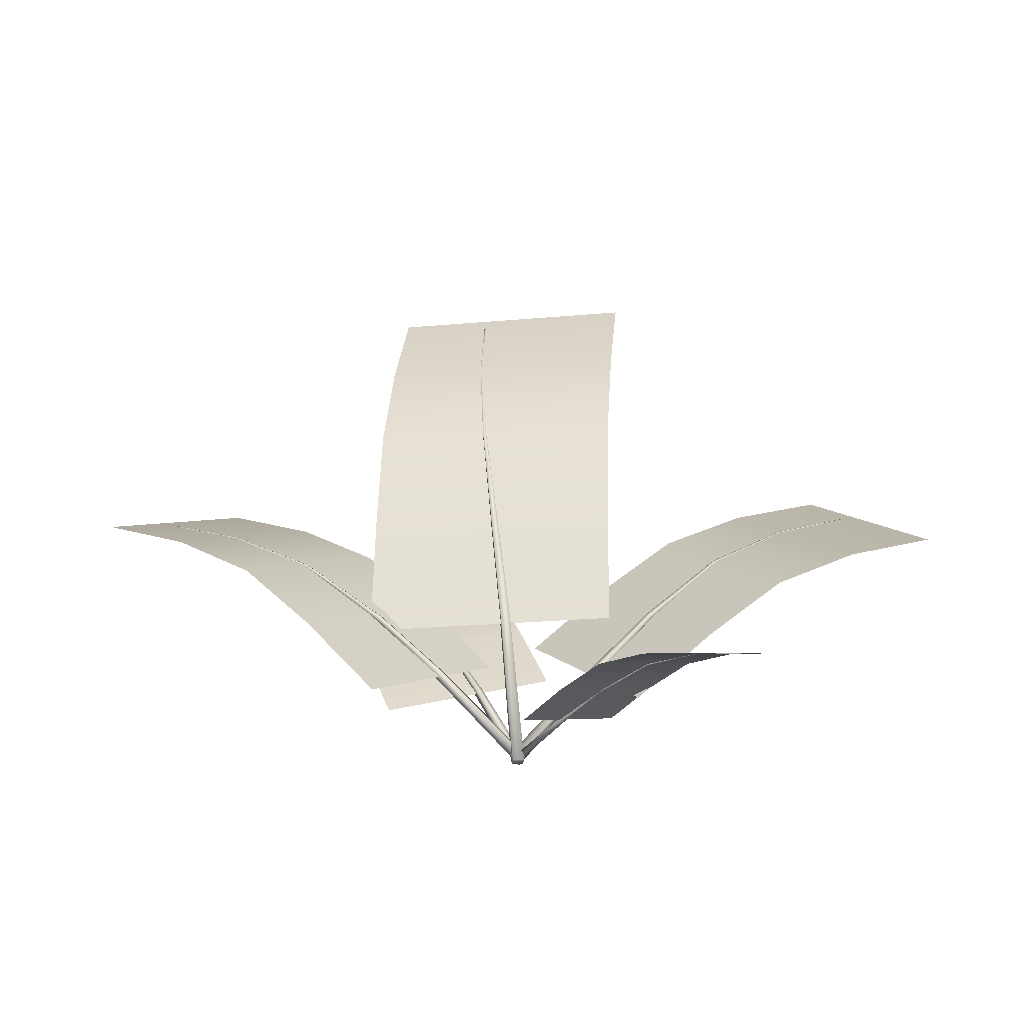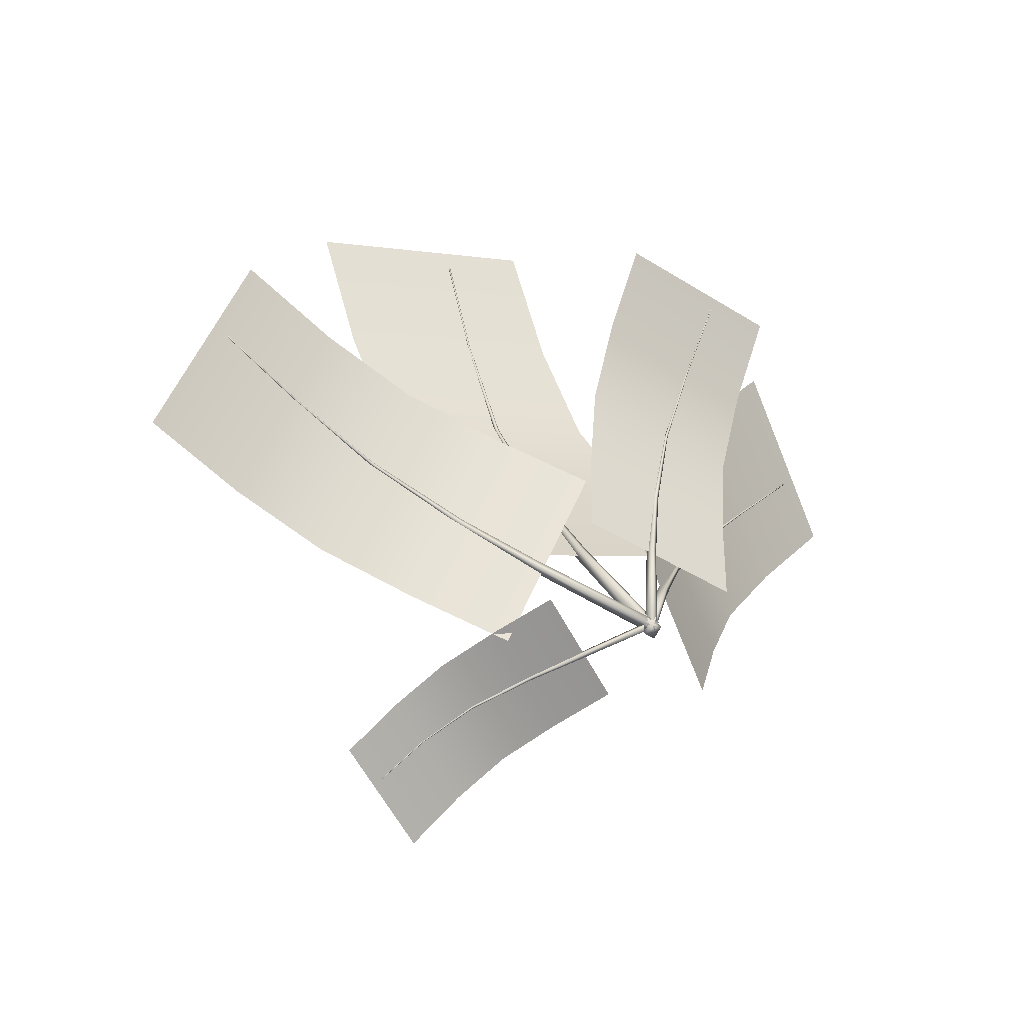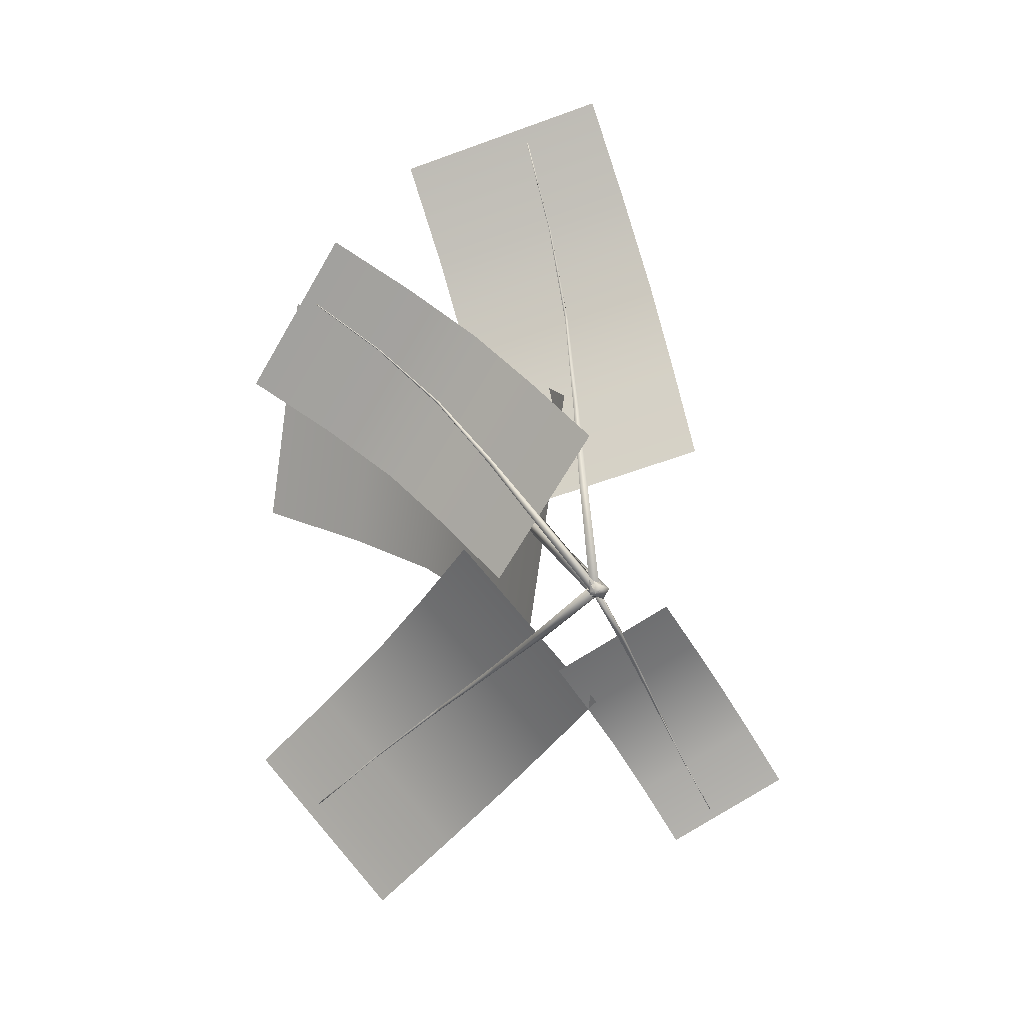
<metadata>
{"format":"obj","ext":"obj","renderer":"f3d","projection":"perspective","resolution":1024,"background":"white","views":[{"elev":-5.4,"azim":-167.1,"up":"+Y"},{"elev":7.4,"azim":-36.4,"up":"+Z"},{"elev":-79.9,"azim":87.1,"up":"+Y"}]}
</metadata>
<code>
o Plane.001_Plane.007
v 0.398 0.3205 0.08178
v -0.2014 0.3491 0.1358
v 0.5069 1.228 0.8091
v -0.09254 1.256 0.8631
v 0.4755 1.047 0.5571
v 0.4475 0.8454 0.3526
v 0.4228 0.5974 0.2099
v -0.1767 0.6261 0.2639
v -0.1519 0.874 0.4066
v -0.1239 1.075 0.6111
f 5 10 4 3
f 1 2 8 7
f 7 8 9 6
f 6 9 10 5
o Cube.001_Cube.007
v 0.1709 0.844 0.3754
v 0.178 0.8438 0.3722
v 0.1756 0.8487 0.365
v 0.1685 0.8488 0.3683
v 0.1793 0.8499 0.3776
v 0.1719 0.8503 0.3797
v 0.1709 0.8567 0.3734
v 0.1783 0.8563 0.3714
v 0.01345 -0.009359 -0.006232
v 0.00398 0.002883 -0.0337
v -0.02096 0.003538 -0.02211
v 0.273 1.208 0.7915
v 0.2727 1.211 0.7894
v 0.2757 1.211 0.7888
v 0.2343 1.052 0.5739
v 0.2301 1.052 0.5749
v 0.2338 1.055 0.5707
v 0.1047 0.5836 0.2316
v 0.1191 0.5831 0.2249
v 0.09954 0.5925 0.2165
v 0.1201 0.6177 0.2253
v 0.1064 0.618 0.2316
v 0.177 0.839 0.3695
v 0.1745 0.844 0.3621
v 0.1672 0.8442 0.3655
v 0.1114 0.6102 0.2463
v 0.1697 0.8392 0.3729
v -0.01149 -0.008704 0.005355
v 0.06547 0.3535 0.1027
v 0.04493 0.3543 0.1123
v 0.04863 0.3216 0.1267
v 0.07319 0.3429 0.1252
v 0.2354 1.056 0.5798
v 0.2296 1.055 0.5717
v 0.2313 1.056 0.5811
v 0.2562 1.134 0.688
v 0.2351 1.06 0.5777
v 0.2501 1.124 0.6758
v 0.2547 1.146 0.6985
v 0.276 1.208 0.7909
v 0.2628 1.163 0.7219
v 0.1815 0.8579 0.3854
v 0.1804 0.8641 0.3793
v 0.1742 0.8582 0.3873
v 0.1732 0.8645 0.3813
v 0.2333 1.048 0.5704
v 0.229 1.048 0.5713
v 0.2326 1.051 0.5665
v 0.116 0.5669 0.2182
v 0.07026 0.3771 0.1133
v 0.05191 0.3847 0.1256
v 0.05262 0.3435 0.1347
v 0.1011 0.567 0.2249
v 0.114 0.592 0.2097
v 0.09556 0.5751 0.2089
f 11 15 16
f 12 18 15
f 13 17 18
f 14 16 17
f 24 22 50
f 28 29 36
f 36 35 32
f 33 37 36
f 33 11 37
f 34 12 33
f 34 14 13
f 37 14 35
f 19 41 38
f 39 42 19
f 41 42 62
f 43 26 25
f 44 26 45
f 47 25 27
f 49 47 44
f 48 49 45
f 46 48 43
f 51 46 47
f 49 48 22
f 23 51 49
f 50 22 46
f 24 50 51
f 54 15 52
f 55 16 54
f 55 18 17
f 53 15 18
f 52 53 58
f 57 55 54
f 58 55 44
f 57 52 56
f 26 56 25
f 26 44 57
f 25 58 27
f 62 61 40
f 59 63 62
f 64 29 59
f 11 12 15
f 12 13 18
f 13 14 17
f 14 11 16
f 31 64 30 32
f 24 23 22
f 29 64 31
f 32 30 28 36
f 33 29 31 34
f 36 29 33
f 34 31 32 35
f 40 39 20 21
f 36 37 35
f 33 12 11
f 34 13 12
f 34 35 14
f 37 11 14
f 20 39 19
f 41 40 21 38
f 60 59 42 39
f 19 42 41
f 40 41 62
f 43 45 26
f 47 27 44
f 47 43 25
f 45 49 44
f 48 45 43
f 47 46 43
f 51 47 49
f 22 48 46
f 23 49 22
f 50 46 51
f 23 24 51
f 54 16 15
f 55 17 16
f 55 53 18
f 53 52 15
f 55 58 53
f 57 54 52
f 44 55 57
f 56 52 58
f 26 57 56
f 19 38 21 20
f 44 27 58
f 25 56 58
f 42 59 62
f 61 60 39 40
f 64 60 61 65
f 59 60 64
f 65 61 62 63
f 28 63 59 29
f 28 30 65 63
f 64 65 30
o Plane.000_Plane.008
v 0.02269 0.2797 0.3011
v -0.3013 0.1513 -0.02789
v -0.6465 0.6851 0.8019
v -0.9705 0.5566 0.4729
v -0.4641 0.6379 0.6407
v -0.2958 0.5614 0.5048
v -0.1386 0.433 0.4001
v -0.4626 0.3046 0.0711
v -0.6198 0.433 0.1758
v -0.7881 0.5095 0.3117
f 70 75 69 68
f 66 67 73 72
f 72 73 74 71
f 71 74 75 70
o Cube.000_Cube.008
v -0.4385 0.4929 0.351
v -0.4334 0.4954 0.3535
v -0.4329 0.5005 0.3487
v -0.438 0.498 0.3461
v -0.4379 0.498 0.3575
v -0.4426 0.496 0.3542
v -0.4425 0.5023 0.3507
v -0.4378 0.5043 0.3541
v 0.01321 -0.001442 0.004222
v 0.01765 0.0141 -0.01495
v -0.000303 0.005271 -0.02382
v -0.7413 0.6265 0.6515
v -0.7416 0.6292 0.6504
v -0.7398 0.63 0.6519
v -0.5893 0.5832 0.5053
v -0.5919 0.582 0.5033
v -0.5895 0.5868 0.5036
v -0.2956 0.3472 0.2201
v -0.2852 0.3523 0.2252
v -0.294 0.3573 0.2097
v -0.2985 0.3762 0.2282
v -0.3083 0.3713 0.2233
v -0.4307 0.4927 0.3512
v -0.4301 0.4981 0.3462
v -0.4354 0.4955 0.3436
v -0.3102 0.3621 0.2334
v -0.4359 0.4901 0.3486
v -0.004736 -0.01027 -0.004647
v -0.1593 0.2233 0.115
v -0.1742 0.2162 0.1078
v -0.1667 0.1897 0.1154
v -0.1627 0.2102 0.1306
v -0.5934 0.5844 0.5093
v -0.592 0.5856 0.5016
v -0.5961 0.5833 0.5075
v -0.6683 0.6064 0.5829
v -0.5943 0.5882 0.5083
v -0.6615 0.6027 0.5723
v -0.6791 0.611 0.5882
v -0.7396 0.6274 0.6529
v -0.6937 0.6168 0.6064
v -0.4439 0.5014 0.3633
v -0.4438 0.5075 0.36
v -0.4485 0.4994 0.3601
v -0.4484 0.5055 0.3567
v -0.5866 0.5817 0.5026
v -0.5891 0.5804 0.5005
v -0.5862 0.5851 0.5004
v -0.2769 0.3427 0.2188
v -0.1715 0.2371 0.1248
v -0.1895 0.2342 0.1208
v -0.1775 0.2029 0.1233
v -0.2875 0.3372 0.2134
v -0.2836 0.3623 0.2148
v -0.2853 0.347 0.2023
f 76 80 81
f 77 83 80
f 78 82 83
f 79 81 82
f 89 87 115
f 93 94 101
f 101 100 97
f 98 102 101
f 98 76 102
f 99 77 98
f 99 79 78
f 102 79 100
f 84 106 103
f 104 107 84
f 106 107 127
f 108 91 90
f 109 91 110
f 112 90 92
f 114 112 109
f 113 114 110
f 111 113 108
f 116 111 112
f 114 113 87
f 88 116 114
f 115 87 111
f 89 115 116
f 119 80 117
f 120 81 119
f 120 83 82
f 118 80 83
f 117 118 123
f 122 120 119
f 123 120 109
f 122 117 121
f 91 121 90
f 91 109 122
f 90 123 92
f 127 126 105
f 124 128 127
f 129 94 124
f 76 77 80
f 77 78 83
f 78 79 82
f 79 76 81
f 96 129 95 97
f 89 88 87
f 94 129 96
f 97 95 93 101
f 98 94 96 99
f 101 94 98
f 99 96 97 100
f 105 104 85 86
f 101 102 100
f 98 77 76
f 99 78 77
f 99 100 79
f 102 76 79
f 85 104 84
f 106 105 86 103
f 125 124 107 104
f 84 107 106
f 105 106 127
f 108 110 91
f 112 92 109
f 112 108 90
f 110 114 109
f 113 110 108
f 112 111 108
f 116 112 114
f 87 113 111
f 88 114 87
f 115 111 116
f 88 89 116
f 119 81 80
f 120 82 81
f 120 118 83
f 118 117 80
f 120 123 118
f 122 119 117
f 109 120 122
f 121 117 123
f 91 122 121
f 84 103 86 85
f 109 92 123
f 90 121 123
f 107 124 127
f 126 125 104 105
f 129 125 126 130
f 124 125 129
f 130 126 127 128
f 93 128 124 94
f 93 95 130 128
f 129 130 95
o Plane.002_Plane.009
v 0.3016 0.1704 -0.2223
v 0.1201 0.2298 0.2173
v 1.085 0.5923 0.04415
v 0.9036 0.6518 0.4837
v 0.8583 0.5424 -0.04276
v 0.6559 0.4625 -0.1155
v 0.4788 0.3293 -0.1706
v 0.2973 0.3887 0.269
v 0.4744 0.522 0.3241
v 0.6768 0.6019 0.3968
f 135 140 134 133
f 131 132 138 137
f 137 138 139 136
f 136 139 140 135
o Cube.002_Cube.009
v 0.5663 0.48 0.08545
v 0.5668 0.4803 0.07928
v 0.563 0.4862 0.07859
v 0.5624 0.486 0.08476
v 0.5726 0.4828 0.08087
v 0.5713 0.4832 0.08683
v 0.569 0.4899 0.08567
v 0.5704 0.4895 0.0797
v -0.001829 -0.006098 -0.01241
v -0.01871 0.01222 -0.01531
v -0.02058 0.0114 0.006475
v 0.9802 0.6051 0.1987
v 0.9798 0.6079 0.1984
v 0.9805 0.6078 0.196
v 0.78 0.563 0.1318
v 0.7791 0.5631 0.1351
v 0.779 0.5668 0.1312
v 0.369 0.3419 0.0579
v 0.37 0.3423 0.04528
v 0.3604 0.3535 0.05639
v 0.3816 0.3672 0.04724
v 0.3805 0.3667 0.05922
v 0.5633 0.4777 0.07862
v 0.5593 0.4838 0.07791
v 0.5587 0.4836 0.08428
v 0.3891 0.356 0.06071
v 0.5627 0.4774 0.085
v -0.003701 -0.006925 0.009378
v 0.2007 0.2186 0.0194
v 0.1993 0.2181 0.03739
v 0.1993 0.1895 0.03783
v 0.2143 0.2032 0.02175
v 0.7855 0.5641 0.1336
v 0.7781 0.567 0.1345
v 0.7848 0.5643 0.1369
v 0.8857 0.5851 0.1658
v 0.7855 0.5682 0.1333
v 0.8728 0.5827 0.1647
v 0.8956 0.5908 0.1717
v 0.981 0.605 0.1964
v 0.9187 0.5952 0.1761
v 0.5808 0.486 0.08289
v 0.5786 0.4926 0.08175
v 0.5795 0.4863 0.08872
v 0.5773 0.4929 0.08758
v 0.7763 0.5616 0.1309
v 0.7752 0.5616 0.1342
v 0.7746 0.5652 0.1301
v 0.3595 0.3329 0.04369
v 0.2166 0.232 0.0218
v 0.2199 0.2354 0.03982
v 0.2128 0.2026 0.03972
v 0.3582 0.3322 0.05665
v 0.3614 0.3539 0.04377
v 0.3486 0.3437 0.055
f 141 145 146
f 142 148 145
f 143 147 148
f 144 146 147
f 154 152 180
f 158 159 166
f 166 165 162
f 163 167 166
f 163 141 167
f 164 142 163
f 164 144 143
f 167 144 165
f 149 171 168
f 169 172 149
f 171 172 192
f 173 156 155
f 174 156 175
f 177 155 157
f 179 177 174
f 178 179 175
f 176 178 173
f 181 176 177
f 179 178 152
f 153 181 179
f 180 152 176
f 154 180 181
f 184 145 182
f 185 146 184
f 185 148 147
f 183 145 148
f 182 183 188
f 187 185 184
f 188 185 174
f 187 182 186
f 156 186 155
f 156 174 187
f 155 188 157
f 192 191 170
f 189 193 192
f 194 159 189
f 141 142 145
f 142 143 148
f 143 144 147
f 144 141 146
f 161 194 160 162
f 154 153 152
f 159 194 161
f 162 160 158 166
f 163 159 161 164
f 166 159 163
f 164 161 162 165
f 170 169 150 151
f 166 167 165
f 163 142 141
f 164 143 142
f 164 165 144
f 167 141 144
f 150 169 149
f 171 170 151 168
f 190 189 172 169
f 149 172 171
f 170 171 192
f 173 175 156
f 177 157 174
f 177 173 155
f 175 179 174
f 178 175 173
f 177 176 173
f 181 177 179
f 152 178 176
f 153 179 152
f 180 176 181
f 153 154 181
f 184 146 145
f 185 147 146
f 185 183 148
f 183 182 145
f 185 188 183
f 187 184 182
f 174 185 187
f 186 182 188
f 156 187 186
f 149 168 151 150
f 174 157 188
f 155 186 188
f 172 189 192
f 191 190 169 170
f 194 190 191 195
f 189 190 194
f 195 191 192 193
f 158 193 189 159
f 158 160 195 193
f 194 195 160
o Plane.003_Plane.010
v 0.3321 0.121 0.02538
v -0.02689 0.1947 0.215
v 0.7249 0.4383 0.6457
v 0.3658 0.512 0.8353
v 0.6214 0.4082 0.4614
v 0.524 0.3511 0.2993
v 0.4299 0.247 0.1615
v 0.07086 0.3207 0.3512
v 0.165 0.4248 0.4889
v 0.2623 0.4819 0.651
f 200 205 199 198
f 196 197 203 202
f 202 203 204 201
f 201 204 205 200
o Cube.003_Cube.010
v 0.3549 0.3769 0.382
v 0.3587 0.377 0.3783
v 0.3569 0.3823 0.3758
v 0.3531 0.3823 0.3796
v 0.3618 0.3788 0.3826
v 0.3576 0.3793 0.3858
v 0.3572 0.3852 0.3839
v 0.3614 0.3847 0.3808
v 0.005292 -0.005417 -0.009319
v -0.002941 0.01134 -0.02017
v -0.01632 0.01129 -0.006904
v 0.5712 0.4599 0.6894
v 0.5713 0.4623 0.689
v 0.573 0.4622 0.6878
v 0.4745 0.4353 0.5332
v 0.4721 0.4355 0.5348
v 0.4745 0.4386 0.5323
v 0.2319 0.2706 0.2511
v 0.2396 0.2706 0.2433
v 0.2279 0.2812 0.2456
v 0.2477 0.2913 0.2517
v 0.2404 0.2912 0.2589
v 0.3565 0.375 0.3758
v 0.3547 0.3805 0.3733
v 0.3508 0.3805 0.3771
v 0.2444 0.2815 0.2644
v 0.3526 0.3749 0.3797
v -0.008086 -0.005471 0.003947
v 0.135 0.1749 0.1294
v 0.1241 0.175 0.1404
v 0.122 0.1505 0.1401
v 0.1416 0.1609 0.1381
v 0.4772 0.4359 0.5374
v 0.472 0.4389 0.534
v 0.4749 0.4362 0.5392
v 0.5263 0.4481 0.6147
v 0.4776 0.4394 0.5373
v 0.5182 0.4469 0.6068
v 0.5298 0.4525 0.6242
v 0.573 0.4597 0.6882
v 0.5428 0.4549 0.6401
v 0.3662 0.3811 0.3886
v 0.3658 0.3868 0.3868
v 0.3621 0.3816 0.3917
v 0.3617 0.3873 0.3898
v 0.4725 0.4343 0.5305
v 0.47 0.4345 0.532
v 0.472 0.4375 0.5291
v 0.233 0.2632 0.2363
v 0.145 0.1854 0.1401
v 0.1373 0.1886 0.1539
v 0.1306 0.1609 0.1491
v 0.2249 0.263 0.244
v 0.2356 0.2811 0.2379
v 0.2203 0.2734 0.2379
f 206 210 211
f 207 213 210
f 208 212 213
f 209 211 212
f 219 217 245
f 223 224 231
f 231 230 227
f 228 232 231
f 228 206 232
f 229 207 228
f 229 209 208
f 232 209 230
f 214 236 233
f 234 237 214
f 236 237 257
f 238 221 220
f 239 221 240
f 242 220 222
f 244 242 239
f 243 244 240
f 241 243 238
f 246 241 242
f 244 243 217
f 218 246 244
f 245 217 241
f 219 245 246
f 249 210 247
f 250 211 249
f 250 213 212
f 248 210 213
f 247 248 253
f 252 250 249
f 253 250 239
f 252 247 251
f 221 251 220
f 221 239 252
f 220 253 222
f 257 256 235
f 254 258 257
f 259 224 254
f 206 207 210
f 207 208 213
f 208 209 212
f 209 206 211
f 226 259 225 227
f 219 218 217
f 224 259 226
f 227 225 223 231
f 228 224 226 229
f 231 224 228
f 229 226 227 230
f 235 234 215 216
f 231 232 230
f 228 207 206
f 229 208 207
f 229 230 209
f 232 206 209
f 215 234 214
f 236 235 216 233
f 255 254 237 234
f 214 237 236
f 235 236 257
f 238 240 221
f 242 222 239
f 242 238 220
f 240 244 239
f 243 240 238
f 242 241 238
f 246 242 244
f 217 243 241
f 218 244 217
f 245 241 246
f 218 219 246
f 249 211 210
f 250 212 211
f 250 248 213
f 248 247 210
f 250 253 248
f 252 249 247
f 239 250 252
f 251 247 253
f 221 252 251
f 214 233 216 215
f 239 222 253
f 220 251 253
f 237 254 257
f 256 255 234 235
f 259 255 256 260
f 254 255 259
f 260 256 257 258
f 223 258 254 224
f 223 225 260 258
f 259 260 225
o Plane.004_Plane.011
v -0.2184 0.1018 0.06585
v -0.05233 0.0976 -0.1729
v -0.664 0.249 -0.2468
v -0.4979 0.2447 -0.4855
v -0.5405 0.2501 -0.1608
v -0.4276 0.2297 -0.0819
v -0.324 0.1735 -0.008847
v -0.1579 0.1692 -0.2476
v -0.2614 0.2254 -0.3207
v -0.3744 0.2458 -0.3996
f 265 270 264 263
f 261 262 268 267
f 267 268 269 266
f 266 269 270 265
o Cube.004_Cube.011
v -0.3472 0.2226 -0.1889
v -0.3484 0.2235 -0.1854
v -0.3465 0.2274 -0.1854
v -0.3453 0.2265 -0.1888
v -0.3517 0.2243 -0.1874
v -0.3501 0.2238 -0.1907
v -0.3493 0.2281 -0.1907
v -0.3509 0.2286 -0.1874
v -0.000359 -0.001878 0.008247
v 0.008115 0.01071 0.00948
v 0.01238 0.007667 -0.002727
v -0.581 0.2462 -0.3244
v -0.581 0.248 -0.3245
v -0.5817 0.2482 -0.3232
v -0.4707 0.2471 -0.2544
v -0.4697 0.2469 -0.2562
v -0.4704 0.2495 -0.2545
v -0.2275 0.1619 -0.1284
v -0.2299 0.1636 -0.1214
v -0.2233 0.1696 -0.1281
v -0.2379 0.177 -0.1275
v -0.2355 0.1753 -0.1342
v -0.3462 0.2223 -0.1842
v -0.3443 0.2264 -0.1842
v -0.3431 0.2255 -0.1877
v -0.2397 0.1681 -0.1346
v -0.345 0.2215 -0.1878
v 0.003901 -0.00492 -0.003961
v -0.1273 0.1088 -0.0675
v -0.1239 0.1063 -0.07761
v -0.1222 0.08946 -0.07385
v -0.1341 0.09823 -0.06841
v -0.4737 0.2471 -0.2563
v -0.4694 0.2493 -0.2563
v -0.4729 0.2469 -0.2582
v -0.5291 0.2468 -0.2905
v -0.474 0.2495 -0.2567
v -0.5216 0.2466 -0.288
v -0.5344 0.2485 -0.296
v -0.5818 0.2464 -0.3231
v -0.5476 0.2486 -0.3021
v -0.3564 0.2252 -0.1901
v -0.3556 0.2294 -0.1901
v -0.3548 0.2248 -0.1933
v -0.354 0.2289 -0.1933
v -0.4686 0.2467 -0.2532
v -0.4674 0.2464 -0.255
v -0.4679 0.2491 -0.2531
v -0.2235 0.1592 -0.1178
v -0.137 0.1149 -0.07279
v -0.1366 0.1144 -0.08407
v -0.1306 0.09573 -0.07849
v -0.2208 0.1573 -0.125
v -0.2258 0.1714 -0.121
v -0.2161 0.165 -0.1244
f 271 275 276
f 272 278 275
f 273 277 278
f 274 276 277
f 284 282 310
f 288 289 296
f 296 295 292
f 293 297 296
f 293 271 297
f 294 272 293
f 294 274 273
f 297 274 295
f 279 301 298
f 299 302 279
f 301 302 322
f 303 286 285
f 304 286 305
f 307 285 287
f 309 307 304
f 308 309 305
f 306 308 303
f 311 306 307
f 309 308 282
f 283 311 309
f 310 282 306
f 284 310 311
f 314 275 312
f 315 276 314
f 315 278 277
f 313 275 278
f 312 313 318
f 317 315 314
f 318 315 304
f 317 312 316
f 286 316 285
f 286 304 317
f 285 318 287
f 322 321 300
f 319 323 322
f 324 289 319
f 271 272 275
f 272 273 278
f 273 274 277
f 274 271 276
f 291 324 290 292
f 284 283 282
f 289 324 291
f 292 290 288 296
f 293 289 291 294
f 296 289 293
f 294 291 292 295
f 300 299 280 281
f 296 297 295
f 293 272 271
f 294 273 272
f 294 295 274
f 297 271 274
f 280 299 279
f 301 300 281 298
f 320 319 302 299
f 279 302 301
f 300 301 322
f 303 305 286
f 307 287 304
f 307 303 285
f 305 309 304
f 308 305 303
f 307 306 303
f 311 307 309
f 282 308 306
f 283 309 282
f 310 306 311
f 283 284 311
f 314 276 275
f 315 277 276
f 315 313 278
f 313 312 275
f 315 318 313
f 317 314 312
f 304 315 317
f 316 312 318
f 286 317 316
f 279 298 281 280
f 304 287 318
f 285 316 318
f 302 319 322
f 321 320 299 300
f 324 320 321 325
f 319 320 324
f 325 321 322 323
f 288 323 319 289
f 288 290 325 323
f 324 325 290

</code>
